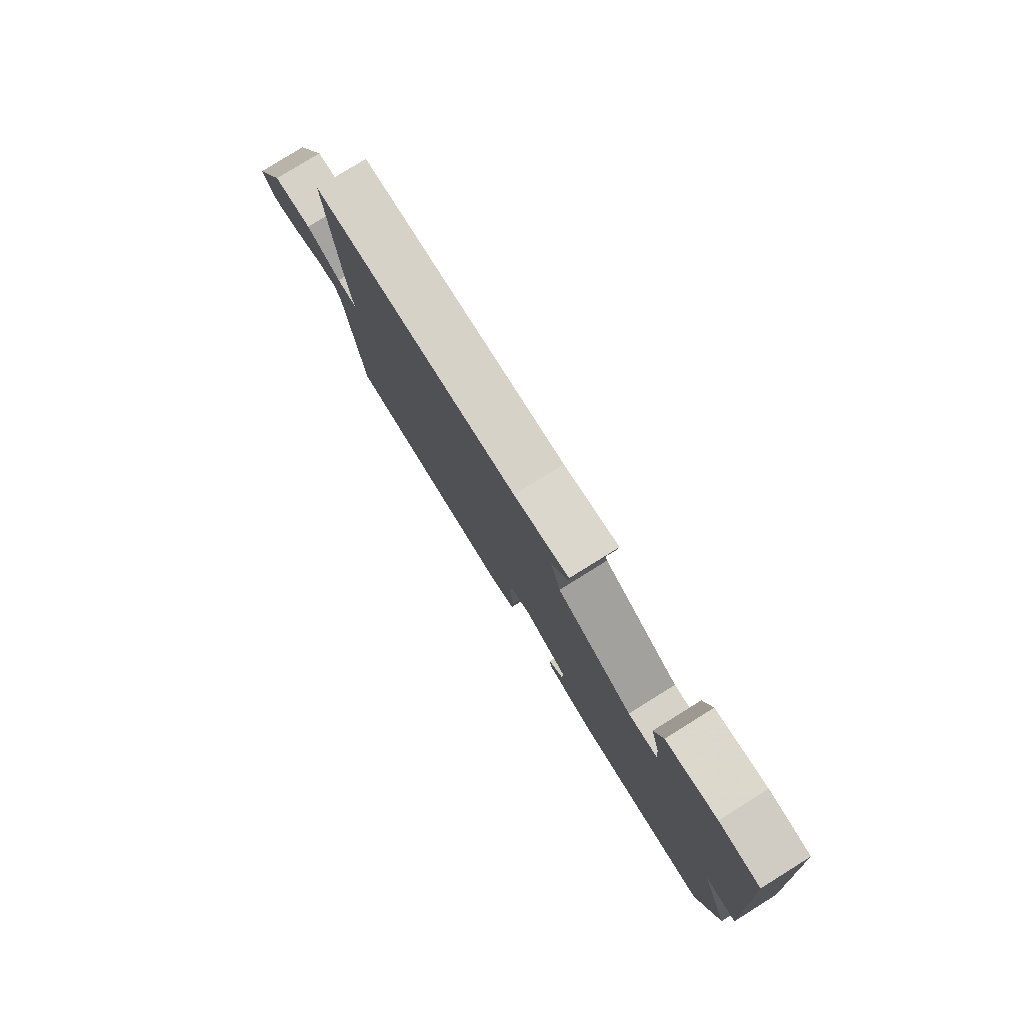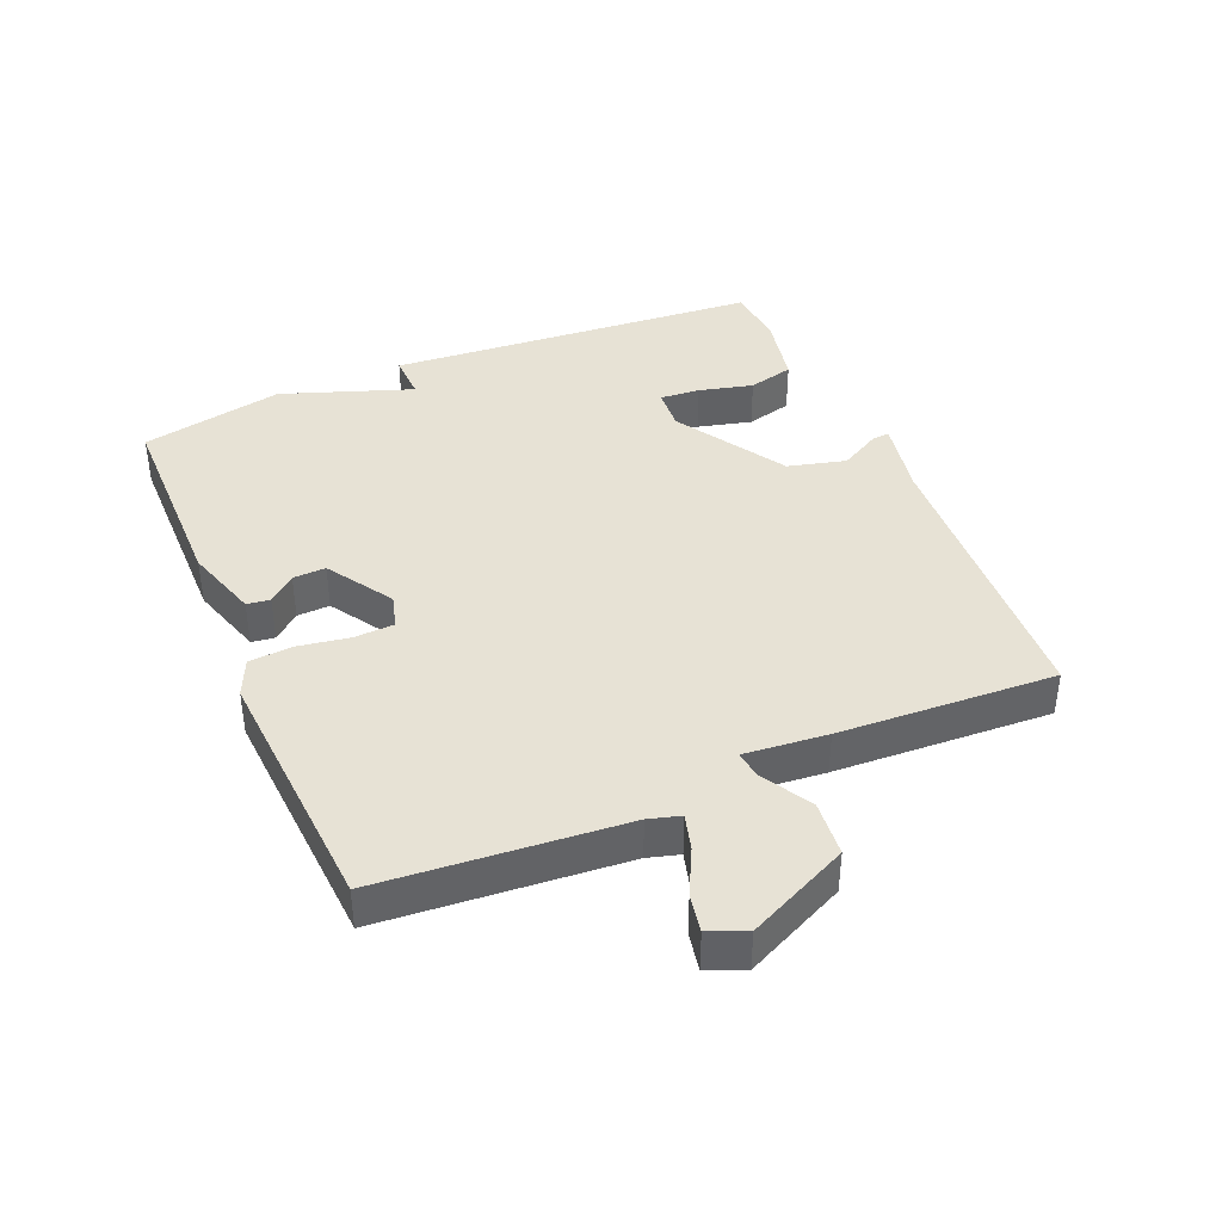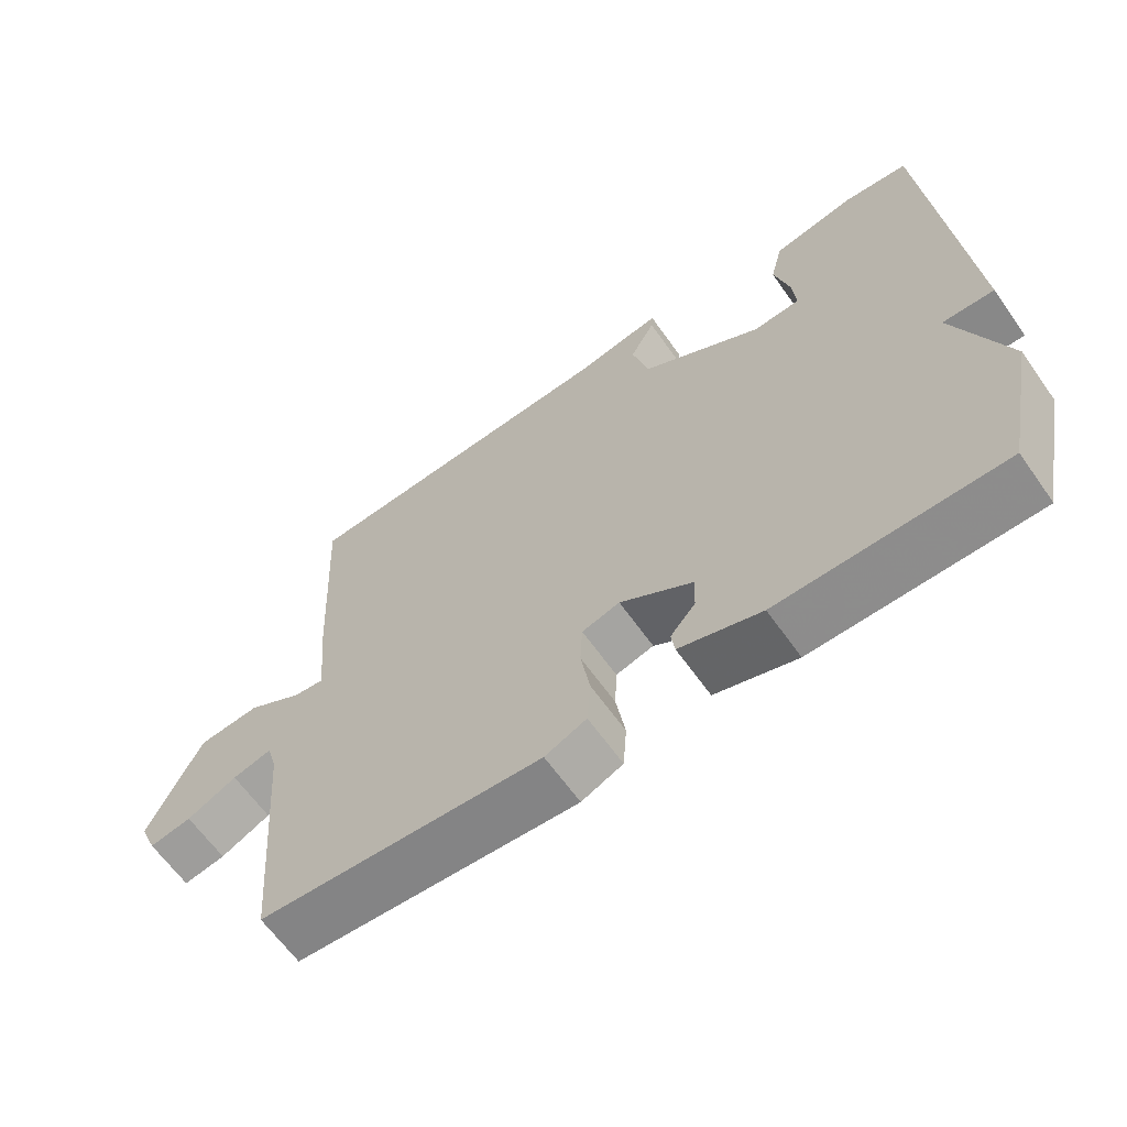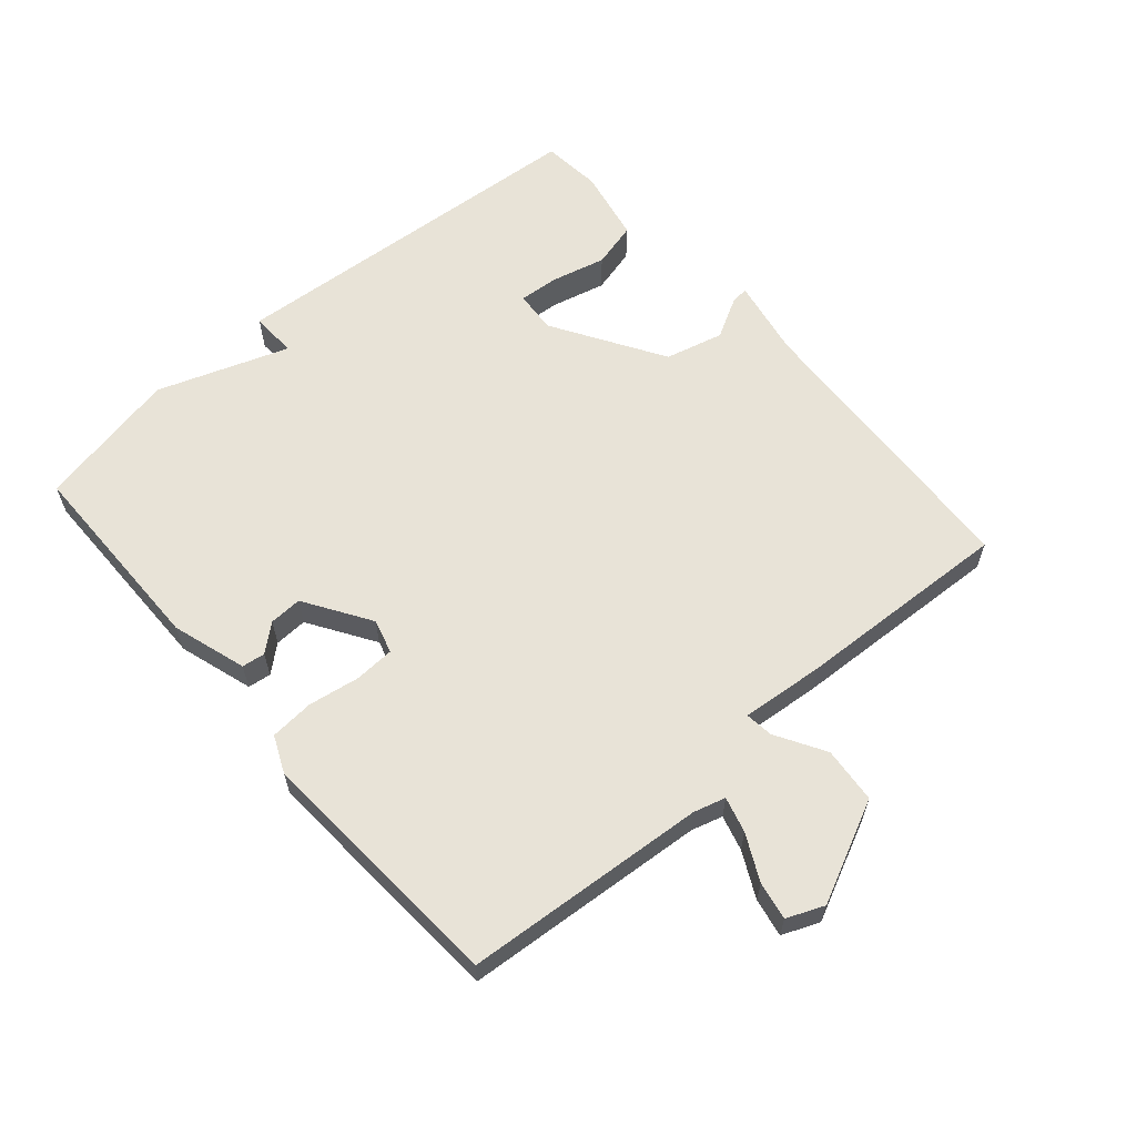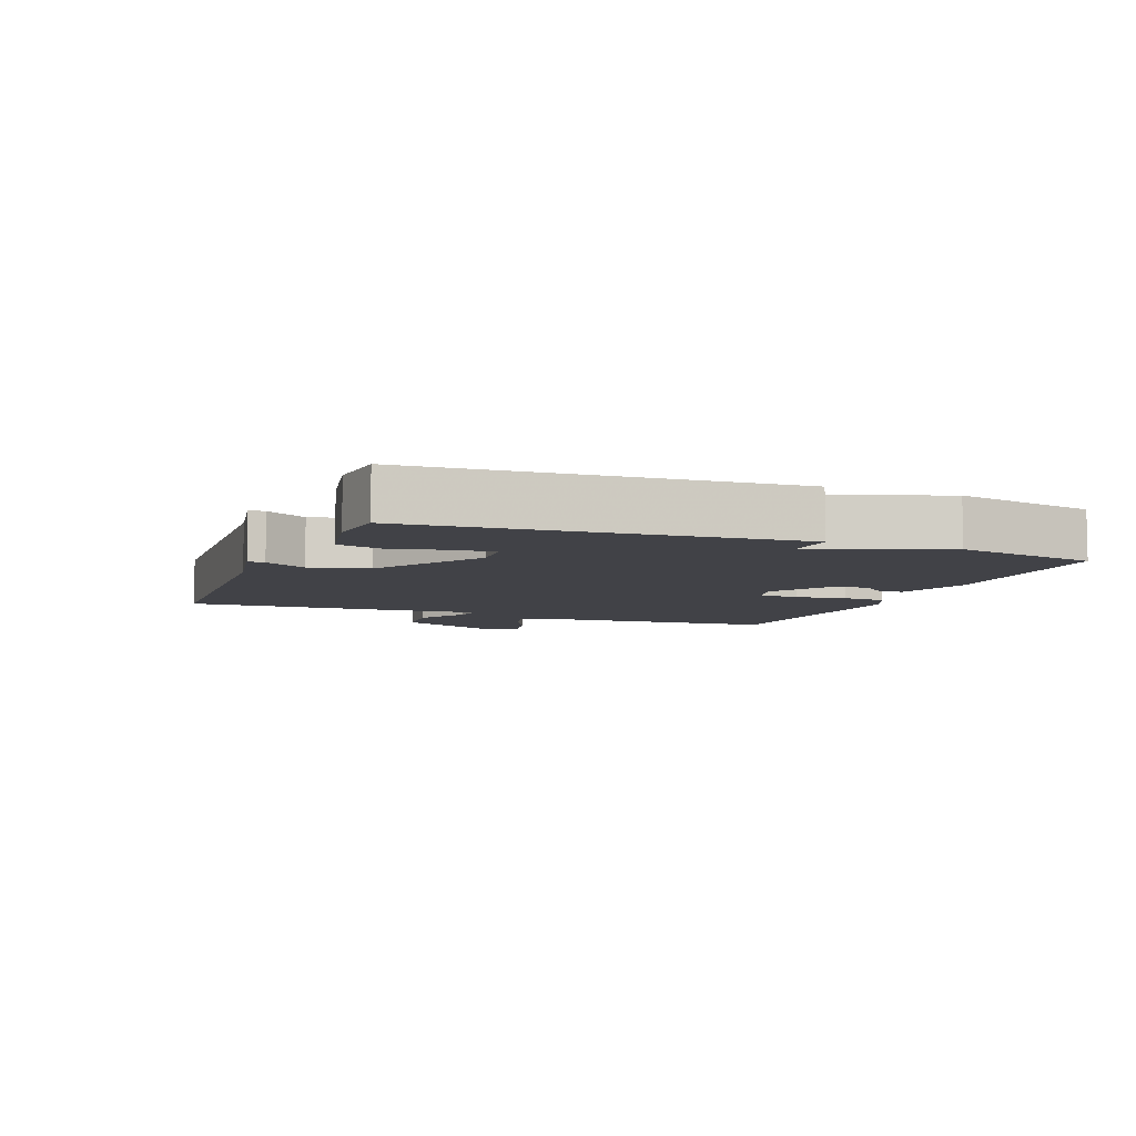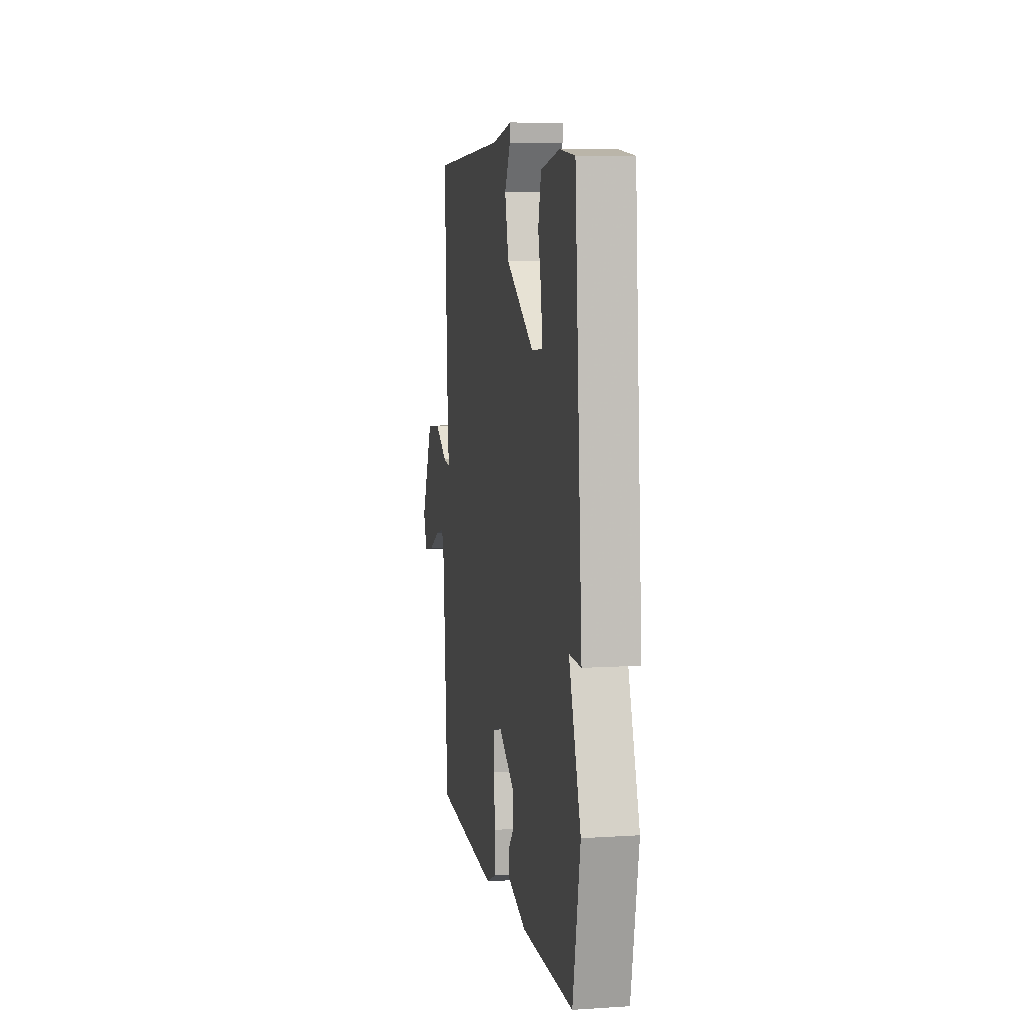
<metadata>
{"format":"obj","ext":"obj","renderer":"f3d","projection":"perspective","resolution":1024,"background":"white","views":[{"elev":80.0,"azim":58.1,"up":"+Z"},{"elev":40.2,"azim":-113.0,"up":"+Y"},{"elev":-64.0,"azim":35.3,"up":"+Z"},{"elev":61.5,"azim":-131.0,"up":"+Y"},{"elev":-6.8,"azim":68.4,"up":"+Y"},{"elev":7.9,"azim":79.9,"up":"+Z"}]}
</metadata>
<code>
v 0.5 0.07 0.5
v 0.545 0.07 -0.078
v 0.473 0.07 -0.076
v 0.545 0.07 -0.278
v 0.5 0.07 -0.5
v 0.186 0.07 -0.503
v 0.071 0.07 -0.467
v 0.066 0.07 -0.431
v 0.101 0.07 -0.39
v 0.103 0.07 -0.339
v 0.001 0.07 -0.274
v -0.052 0.07 -0.289
v -0.055 0.07 -0.351
v -0.042 0.07 -0.431
v -0.047 0.07 -0.499
v -0.105 0.07 -0.525
v -0.5 0.07 -0.5
v -0.53 0.07 -0.124
v -0.544 0.07 -0.075
v -0.599 0.07 -0.09
v -0.669 0.07 -0.125
v -0.728 0.07 -0.136
v -0.752 0.07 -0.079
v -0.678 0.07 0.078
v -0.591 0.07 0.086
v -0.514 0.07 0.041
v -0.471 0.07 0.036
v -0.483 0.07 0.164
v -0.5 0.07 0.5
v -0.043 0.07 0.526
v 0.079 0.07 0.549
v 0.077 0.07 0.523
v 0.042 0.07 0.459
v 0.065 0.07 0.369
v 0.236 0.07 0.264
v 0.302 0.07 0.269
v 0.297 0.07 0.331
v 0.276 0.07 0.415
v 0.294 0.07 0.486
v 0.408 0.07 0.509
v 0.5 0 0.5
v 0.545 0 -0.078
v 0.473 0 -0.076
v 0.545 0 -0.278
v 0.5 0 -0.5
v 0.186 0 -0.503
v 0.071 0 -0.467
v 0.066 0 -0.431
v 0.101 0 -0.39
v 0.103 0 -0.339
v 0.001 0 -0.274
v -0.052 0 -0.289
v -0.055 0 -0.351
v -0.042 0 -0.431
v -0.047 0 -0.499
v -0.105 0 -0.525
v -0.5 0 -0.5
v -0.53 0 -0.124
v -0.544 0 -0.075
v -0.599 0 -0.09
v -0.669 0 -0.125
v -0.728 0 -0.136
v -0.752 0 -0.079
v -0.678 0 0.078
v -0.591 0 0.086
v -0.514 0 0.041
v -0.471 0 0.036
v -0.483 0 0.164
v -0.5 0 0.5
v -0.043 0 0.526
v 0.079 0 0.549
v 0.077 0 0.523
v 0.042 0 0.459
v 0.065 0 0.369
v 0.236 0 0.264
v 0.302 0 0.269
v 0.297 0 0.331
v 0.276 0 0.415
v 0.294 0 0.486
v 0.408 0 0.509
f 1 2 3
f 40 1 3
f 39 40 3
f 38 39 3
f 37 38 3
f 3 4 5
f 37 3 5
f 36 37 5
f 35 36 5 6
f 34 35 6
f 33 34 6
f 30 31 32 33
f 29 30 33
f 28 29 33
f 27 28 33
f 24 25 26
f 23 24 26
f 22 23 26
f 21 22 26
f 20 21 26
f 19 20 26 27
f 18 19 27 33
f 16 17 18
f 15 16 18
f 14 15 18
f 13 14 18
f 12 13 18
f 11 12 18 33
f 6 7 8 9
f 6 9 10
f 33 6 10
f 10 11 33
f 43 42 41
f 43 41 80
f 43 80 79
f 43 79 78
f 43 78 77
f 45 44 43
f 45 43 77
f 45 77 76
f 46 45 76 75
f 46 75 74
f 46 74 73
f 73 72 71 70
f 73 70 69
f 73 69 68
f 73 68 67
f 66 65 64
f 66 64 63
f 66 63 62
f 66 62 61
f 66 61 60
f 67 66 60 59
f 73 67 59 58
f 58 57 56
f 58 56 55
f 58 55 54
f 58 54 53
f 58 53 52
f 73 58 52 51
f 49 48 47 46
f 50 49 46
f 50 46 73
f 73 51 50
f 1 41 42 2
f 2 42 43 3
f 3 43 44 4
f 4 44 45 5
f 5 45 46 6
f 6 46 47 7
f 7 47 48 8
f 8 48 49 9
f 9 49 50 10
f 10 50 51 11
f 11 51 52 12
f 12 52 53 13
f 13 53 54 14
f 14 54 55 15
f 15 55 56 16
f 16 56 57 17
f 17 57 58 18
f 18 58 59 19
f 19 59 60 20
f 20 60 61 21
f 21 61 62 22
f 22 62 63 23
f 23 63 64 24
f 24 64 65 25
f 25 65 66 26
f 26 66 67 27
f 27 67 68 28
f 28 68 69 29
f 29 69 70 30
f 30 70 71 31
f 31 71 72 32
f 32 72 73 33
f 33 73 74 34
f 34 74 75 35
f 35 75 76 36
f 36 76 77 37
f 37 77 78 38
f 38 78 79 39
f 39 79 80 40
f 40 80 41 1

</code>
